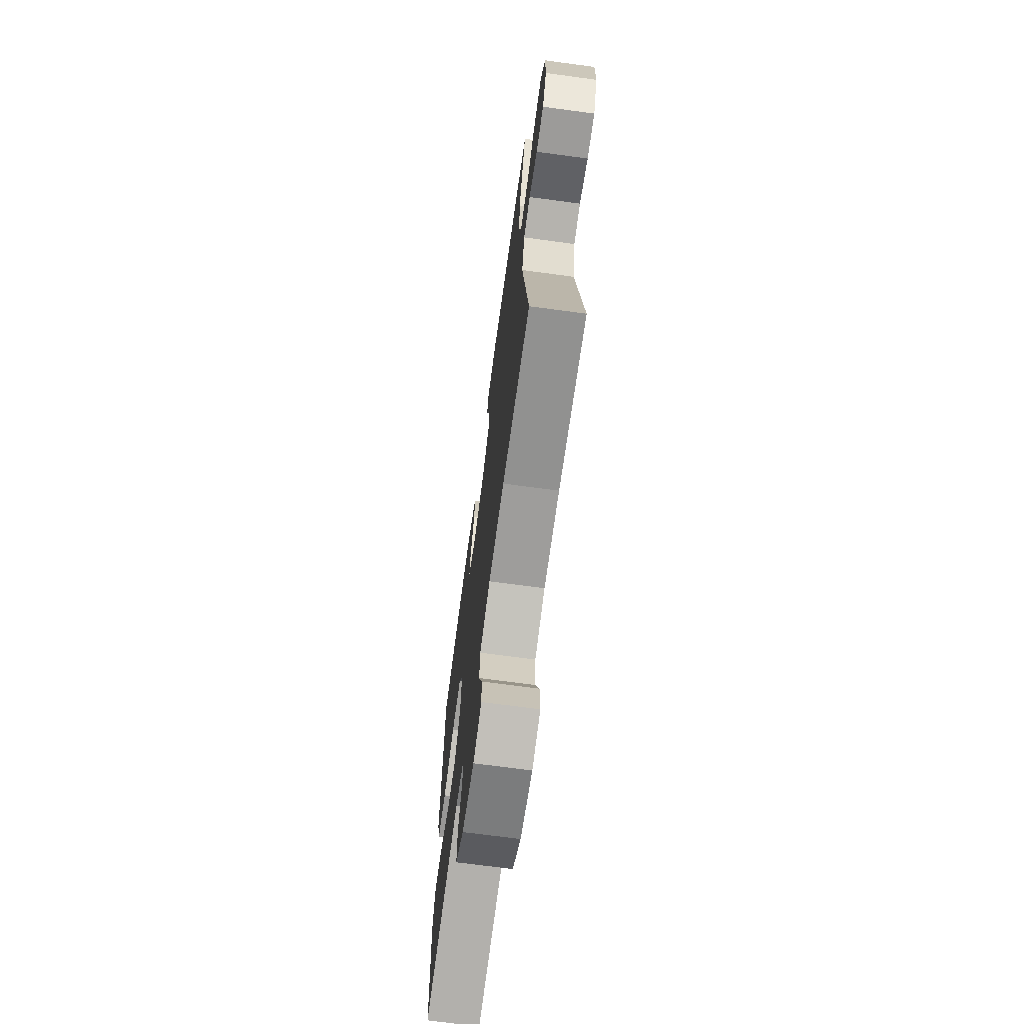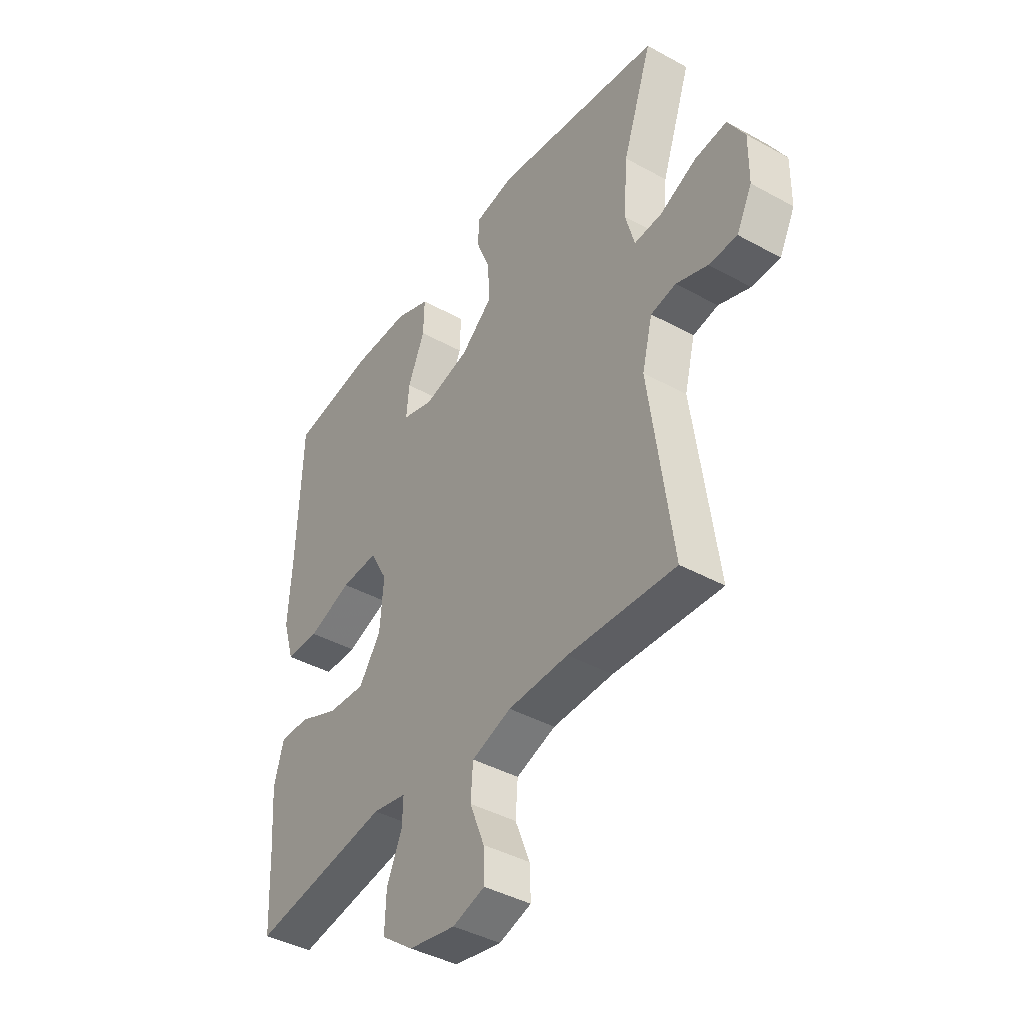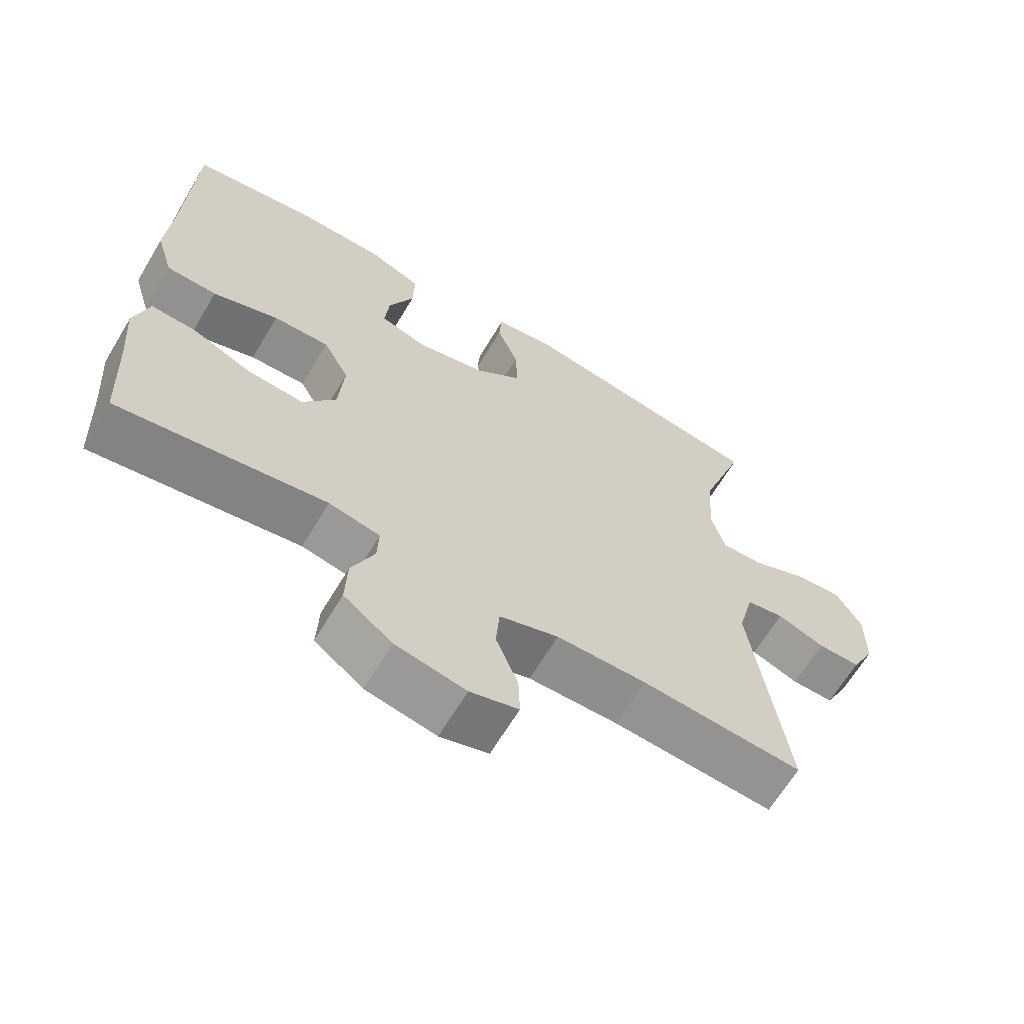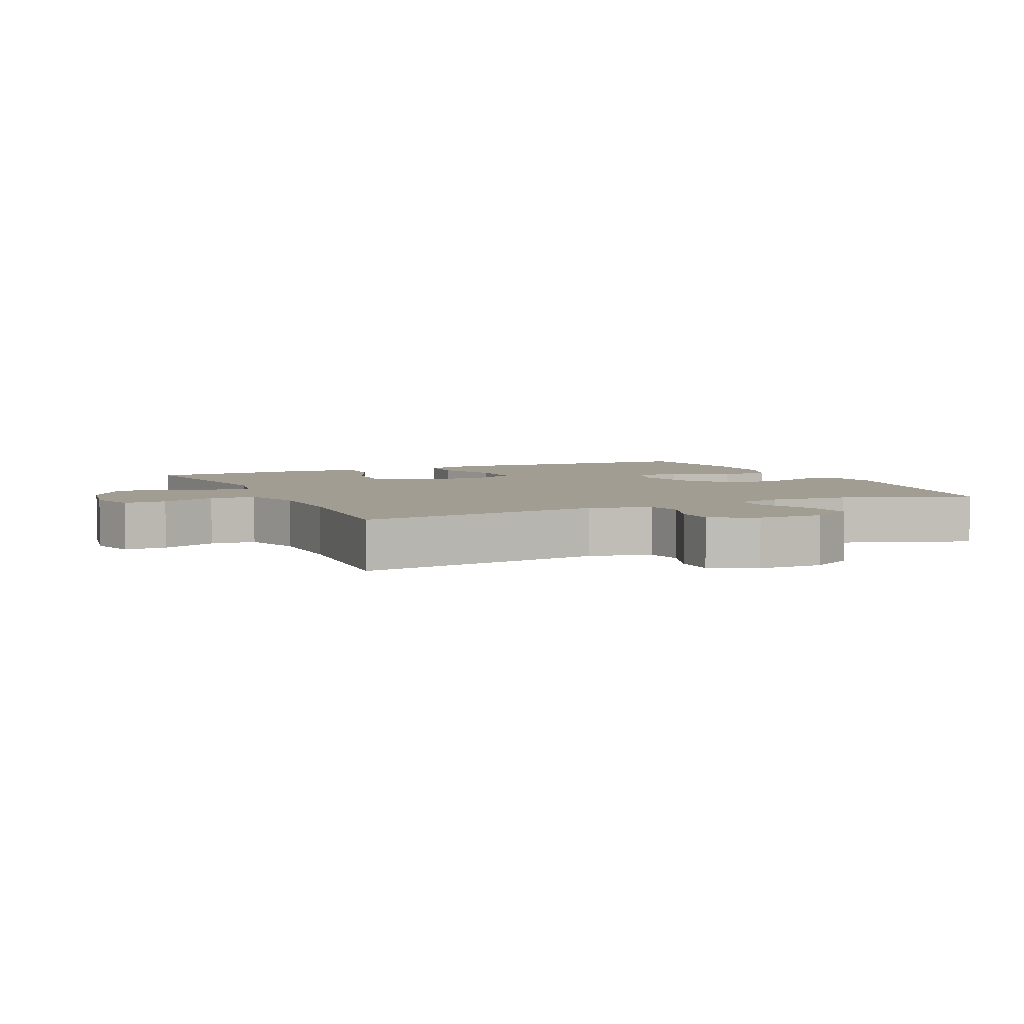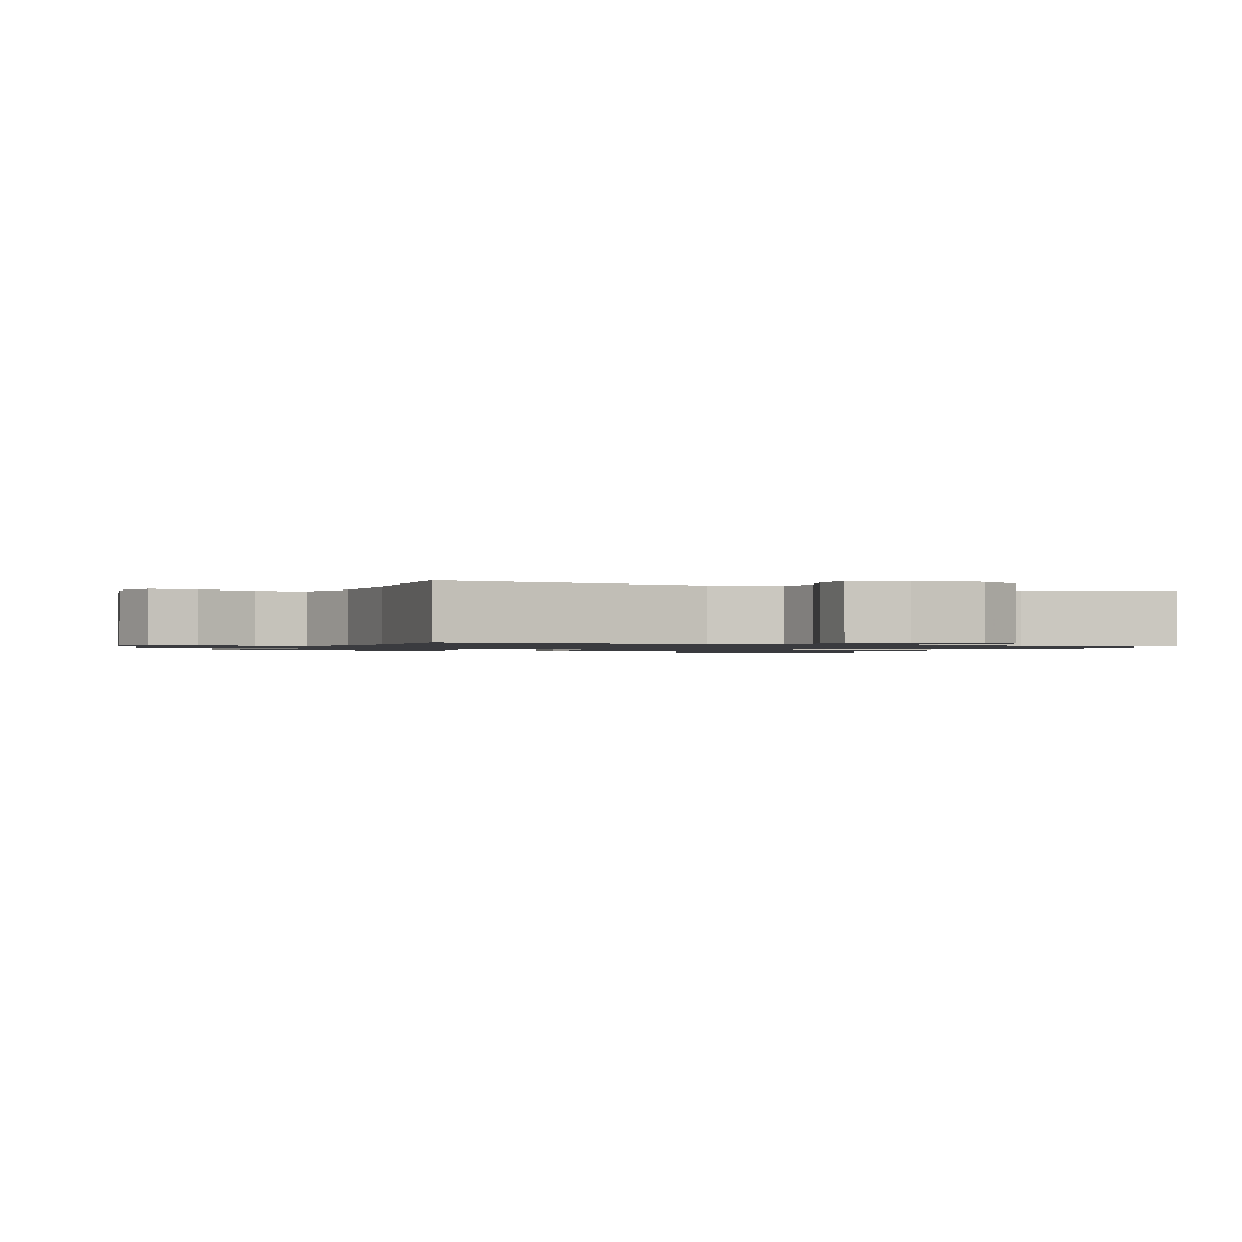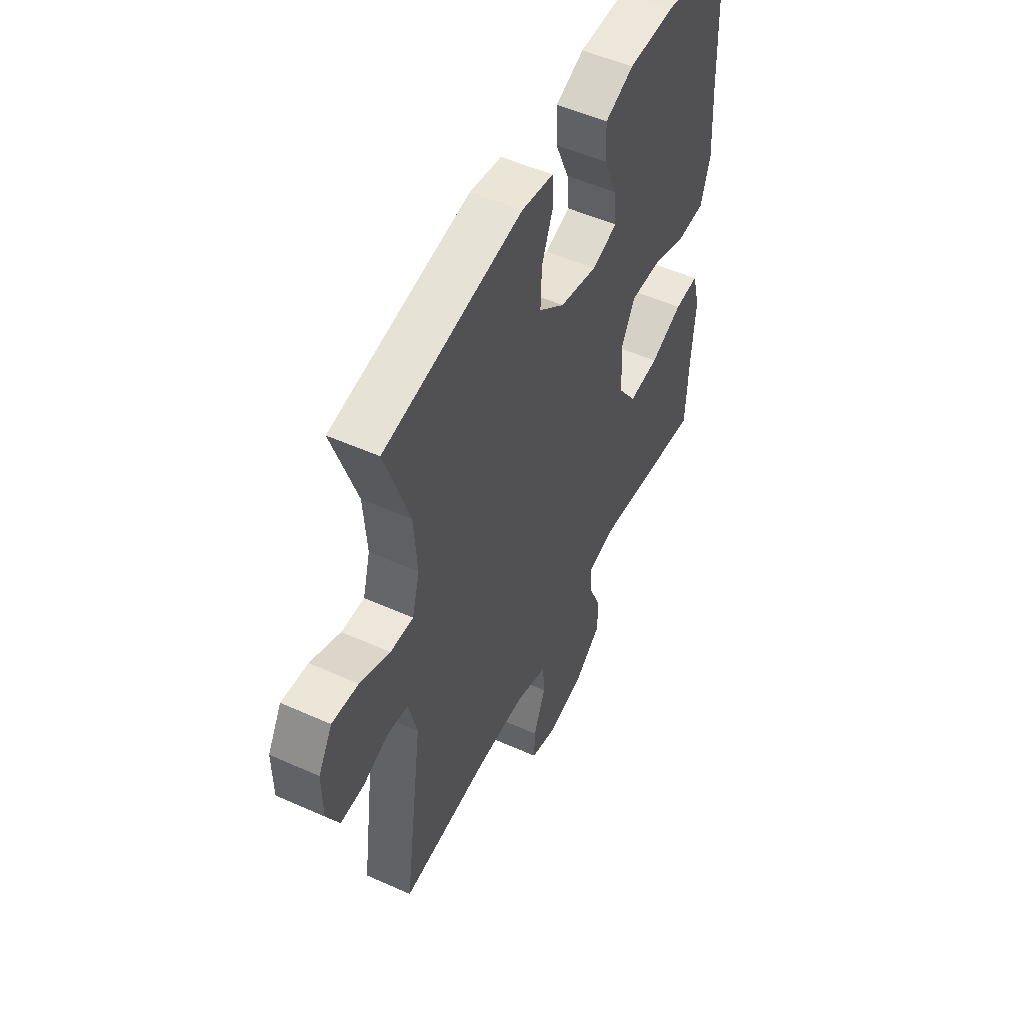
<metadata>
{"format":"obj","ext":"obj","renderer":"f3d","projection":"perspective","resolution":1024,"background":"white","views":[{"elev":-69.8,"azim":-97.7,"up":"+Z"},{"elev":-41.6,"azim":-123.7,"up":"+Z"},{"elev":-65.3,"azim":149.1,"up":"+Z"},{"elev":4.8,"azim":-114.5,"up":"+Y"},{"elev":-1.2,"azim":-113.0,"up":"+Y"},{"elev":51.9,"azim":-64.1,"up":"+Z"}]}
</metadata>
<code>
v 0.5 0.07 -0.5
v 0.2 0.07 -0.454
v 0.126 0.07 -0.469
v 0.128 0.07 -0.523
v 0.161 0.07 -0.599
v 0.164 0.07 -0.674
v 0.094 0.07 -0.727
v -0.008 0.07 -0.747
v -0.078 0.07 -0.726
v -0.076 0.07 -0.663
v -0.044 0.07 -0.582
v -0.049 0.07 -0.515
v -0.135 0.07 -0.486
v -0.266 0.07 -0.484
v -0.5 0.07 -0.5
v -0.45 0.07 -0.136
v -0.473 0.07 -0.045
v -0.528 0.07 -0.035
v -0.597 0.07 -0.061
v -0.659 0.07 -0.061
v -0.693 0.07 0.006
v -0.694 0.07 0.102
v -0.657 0.07 0.166
v -0.587 0.07 0.159
v -0.507 0.07 0.123
v -0.446 0.07 0.12
v -0.426 0.07 0.193
v -0.435 0.07 0.31
v -0.5 0.07 0.5
v -0.132 0.07 0.559
v -0.047 0.07 0.544
v -0.043 0.07 0.489
v -0.074 0.07 0.41
v -0.077 0.07 0.331
v -0.008 0.07 0.274
v 0.092 0.07 0.25
v 0.16 0.07 0.271
v 0.154 0.07 0.337
v 0.117 0.07 0.424
v 0.115 0.07 0.496
v 0.191 0.07 0.527
v 0.313 0.07 0.528
v 0.5 0.07 0.5
v 0.51 0.07 0.222
v 0.518 0.07 0.093
v 0.493 0.07 0.01
v 0.42 0.07 0.008
v 0.325 0.07 0.042
v 0.244 0.07 0.045
v 0.206 0.07 -0.025
v 0.214 0.07 -0.127
v 0.262 0.07 -0.196
v 0.343 0.07 -0.19
v 0.43 0.07 -0.153
v 0.495 0.07 -0.15
v 0.516 0.07 -0.227
v 0.507 0.07 -0.351
v 0.5 0 -0.5
v 0.2 0 -0.454
v 0.126 0 -0.469
v 0.128 0 -0.523
v 0.161 0 -0.599
v 0.164 0 -0.674
v 0.094 0 -0.727
v -0.008 0 -0.747
v -0.078 0 -0.726
v -0.076 0 -0.663
v -0.044 0 -0.582
v -0.049 0 -0.515
v -0.135 0 -0.486
v -0.266 0 -0.484
v -0.5 0 -0.5
v -0.45 0 -0.136
v -0.473 0 -0.045
v -0.528 0 -0.035
v -0.597 0 -0.061
v -0.659 0 -0.061
v -0.693 0 0.006
v -0.694 0 0.102
v -0.657 0 0.166
v -0.587 0 0.159
v -0.507 0 0.123
v -0.446 0 0.12
v -0.426 0 0.193
v -0.435 0 0.31
v -0.5 0 0.5
v -0.132 0 0.559
v -0.047 0 0.544
v -0.043 0 0.489
v -0.074 0 0.41
v -0.077 0 0.331
v -0.008 0 0.274
v 0.092 0 0.25
v 0.16 0 0.271
v 0.154 0 0.337
v 0.117 0 0.424
v 0.115 0 0.496
v 0.191 0 0.527
v 0.313 0 0.528
v 0.5 0 0.5
v 0.51 0 0.222
v 0.518 0 0.093
v 0.493 0 0.01
v 0.42 0 0.008
v 0.325 0 0.042
v 0.244 0 0.045
v 0.206 0 -0.025
v 0.214 0 -0.127
v 0.262 0 -0.196
v 0.343 0 -0.19
v 0.43 0 -0.153
v 0.495 0 -0.15
v 0.516 0 -0.227
v 0.507 0 -0.351
f 54 55 56 57
f 53 54 57 1
f 52 53 1 2
f 51 52 2 3
f 50 51 3
f 45 46 47 48
f 44 45 48 49
f 43 44 49
f 42 43 49
f 41 42 49 50
f 38 39 40 41
f 37 38 41 50
f 30 31 32 33
f 28 29 30 33
f 27 28 33 34
f 26 27 34 35
f 22 23 24 25
f 22 25 26
f 21 22 26
f 18 19 20 21
f 17 18 21 26
f 16 17 26 35
f 14 15 16 35
f 8 9 10 11
f 8 11 12
f 7 8 12
f 4 5 6 7
f 3 4 7 12
f 36 37 50 3
f 13 14 35 36
f 3 12 13 36
f 114 113 112 111
f 58 114 111 110
f 59 58 110 109
f 60 59 109 108
f 60 108 107
f 105 104 103 102
f 106 105 102 101
f 106 101 100
f 106 100 99
f 107 106 99 98
f 98 97 96 95
f 107 98 95 94
f 90 89 88 87
f 90 87 86 85
f 91 90 85 84
f 92 91 84 83
f 82 81 80 79
f 83 82 79
f 83 79 78
f 78 77 76 75
f 83 78 75 74
f 92 83 74 73
f 92 73 72 71
f 68 67 66 65
f 69 68 65
f 69 65 64
f 64 63 62 61
f 69 64 61 60
f 60 107 94 93
f 93 92 71 70
f 93 70 69 60
f 1 58 59 2
f 2 59 60 3
f 3 60 61 4
f 4 61 62 5
f 5 62 63 6
f 6 63 64 7
f 7 64 65 8
f 8 65 66 9
f 9 66 67 10
f 10 67 68 11
f 11 68 69 12
f 12 69 70 13
f 13 70 71 14
f 14 71 72 15
f 15 72 73 16
f 16 73 74 17
f 17 74 75 18
f 18 75 76 19
f 19 76 77 20
f 20 77 78 21
f 21 78 79 22
f 22 79 80 23
f 23 80 81 24
f 24 81 82 25
f 25 82 83 26
f 26 83 84 27
f 27 84 85 28
f 28 85 86 29
f 29 86 87 30
f 30 87 88 31
f 31 88 89 32
f 32 89 90 33
f 33 90 91 34
f 34 91 92 35
f 35 92 93 36
f 36 93 94 37
f 37 94 95 38
f 38 95 96 39
f 39 96 97 40
f 40 97 98 41
f 41 98 99 42
f 42 99 100 43
f 43 100 101 44
f 44 101 102 45
f 45 102 103 46
f 46 103 104 47
f 47 104 105 48
f 48 105 106 49
f 49 106 107 50
f 50 107 108 51
f 51 108 109 52
f 52 109 110 53
f 53 110 111 54
f 54 111 112 55
f 55 112 113 56
f 56 113 114 57
f 57 114 58 1

</code>
